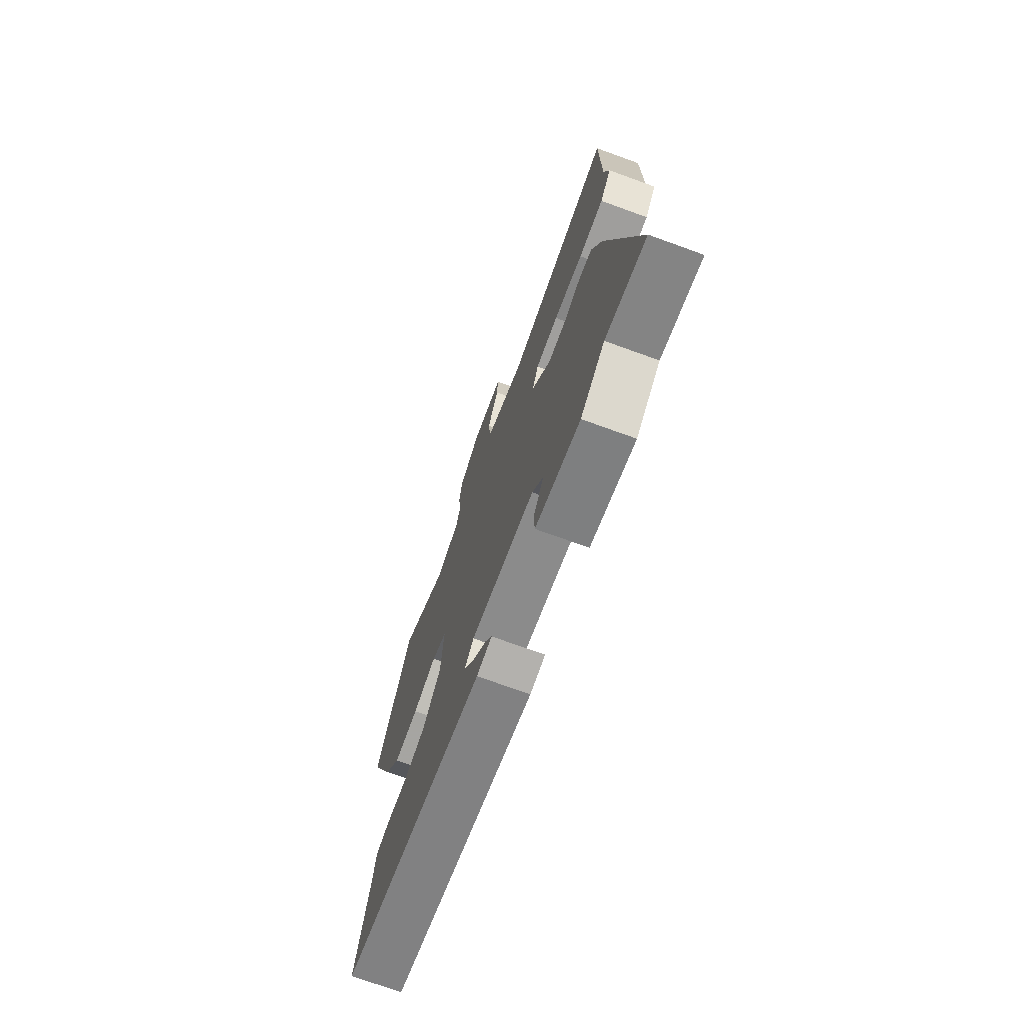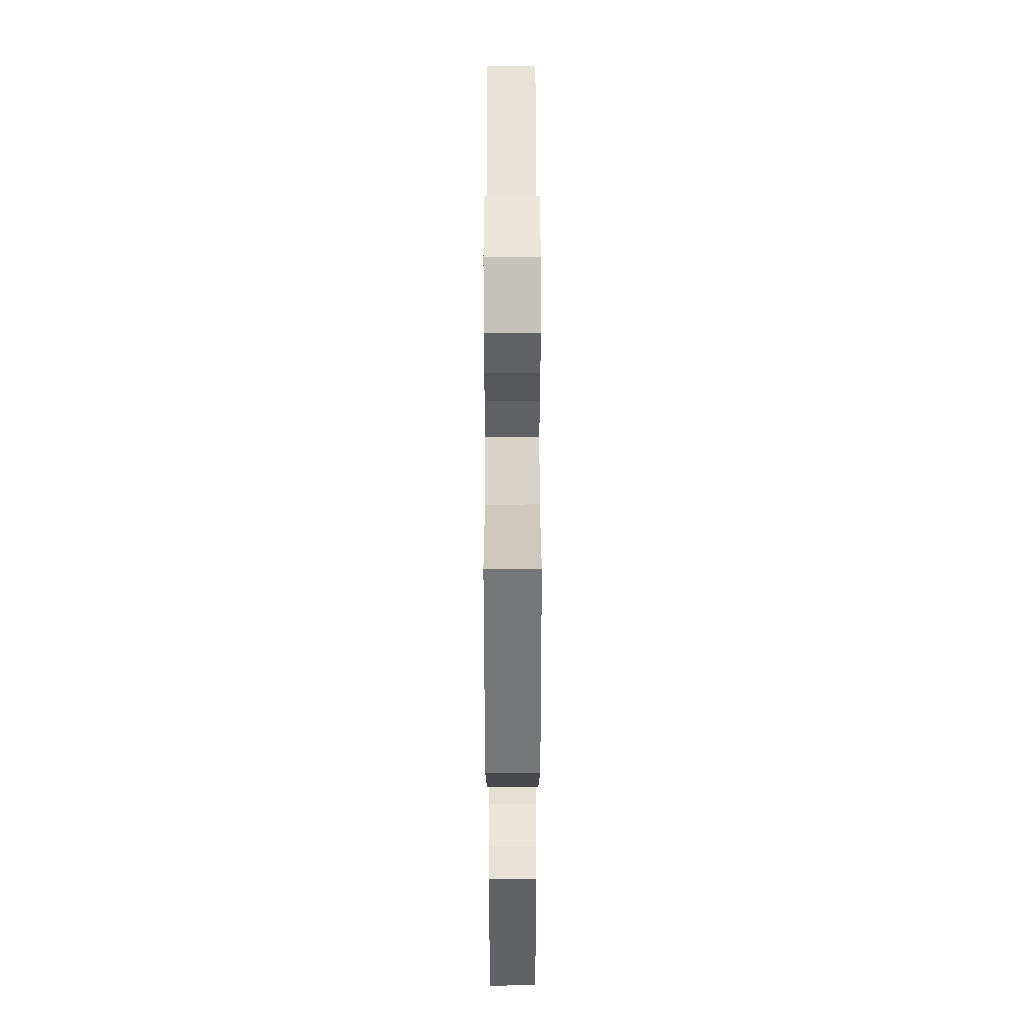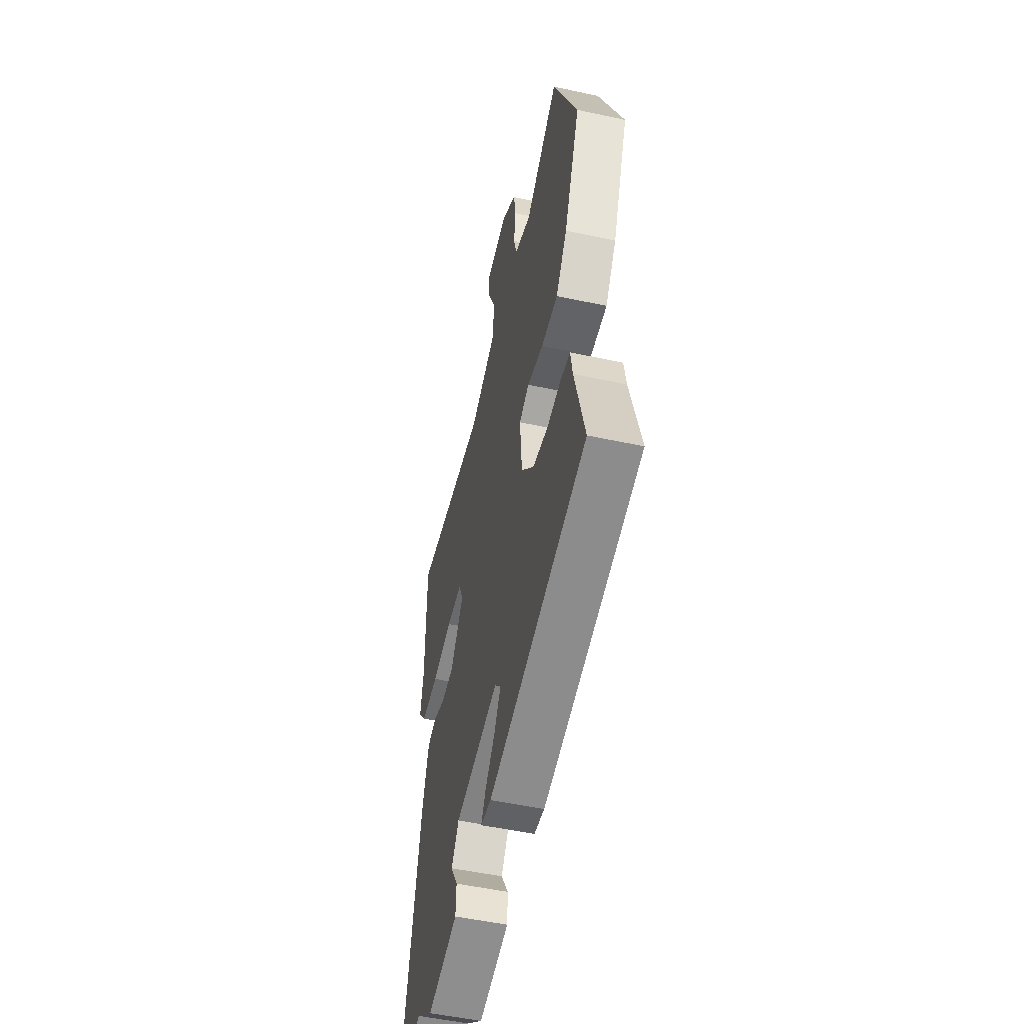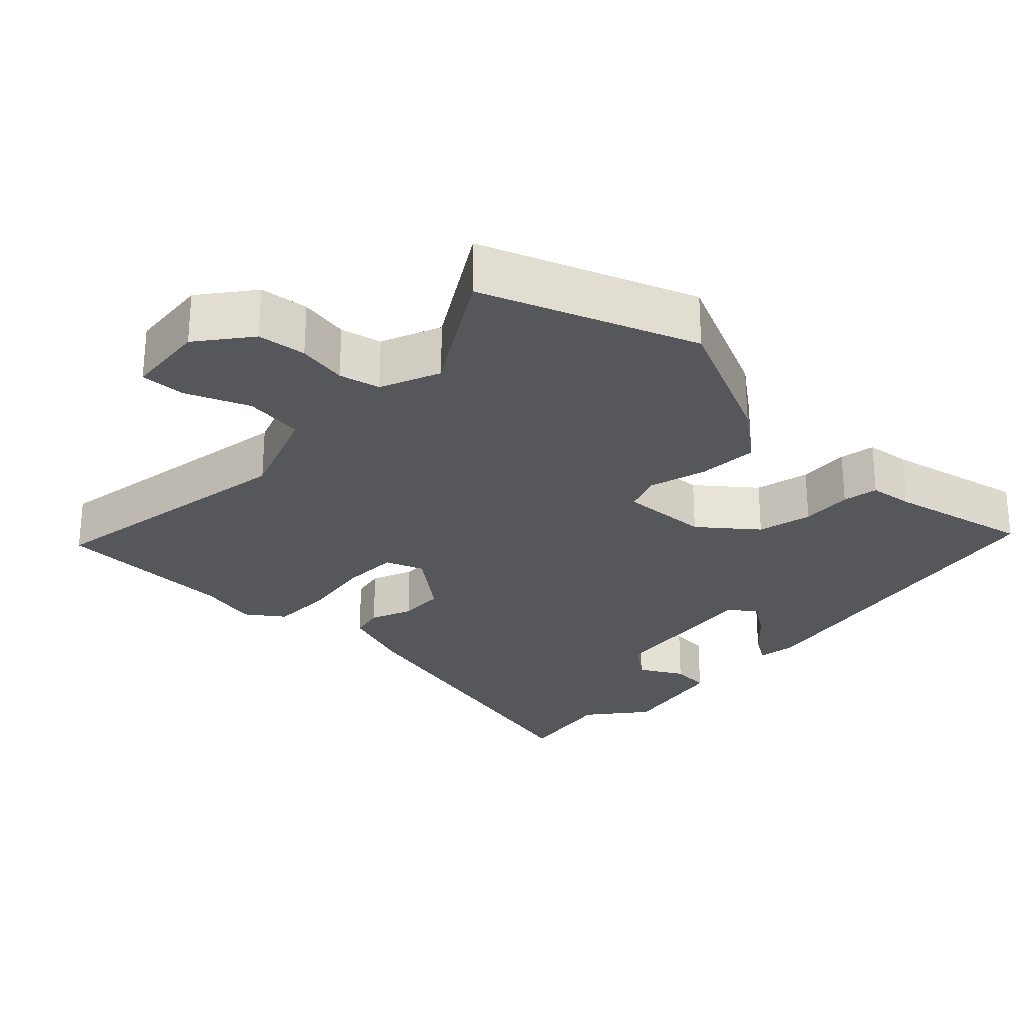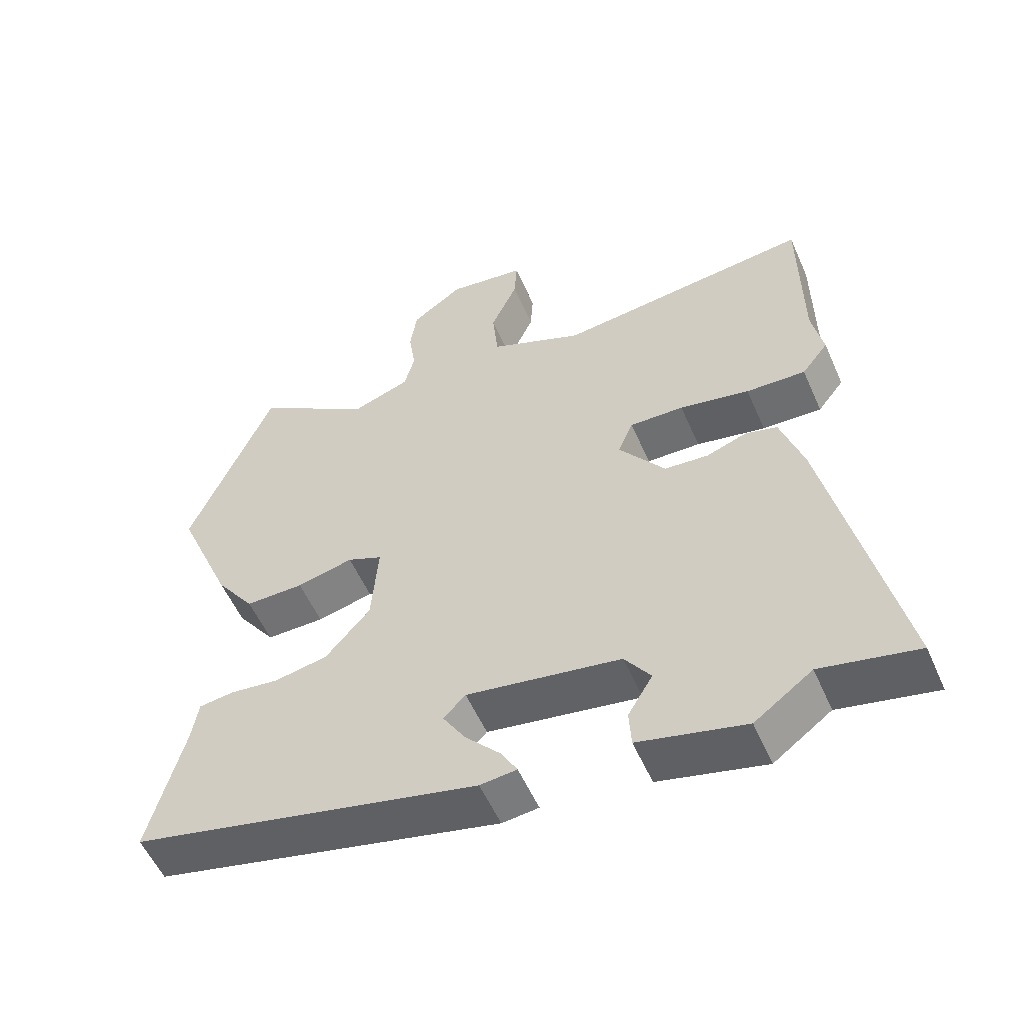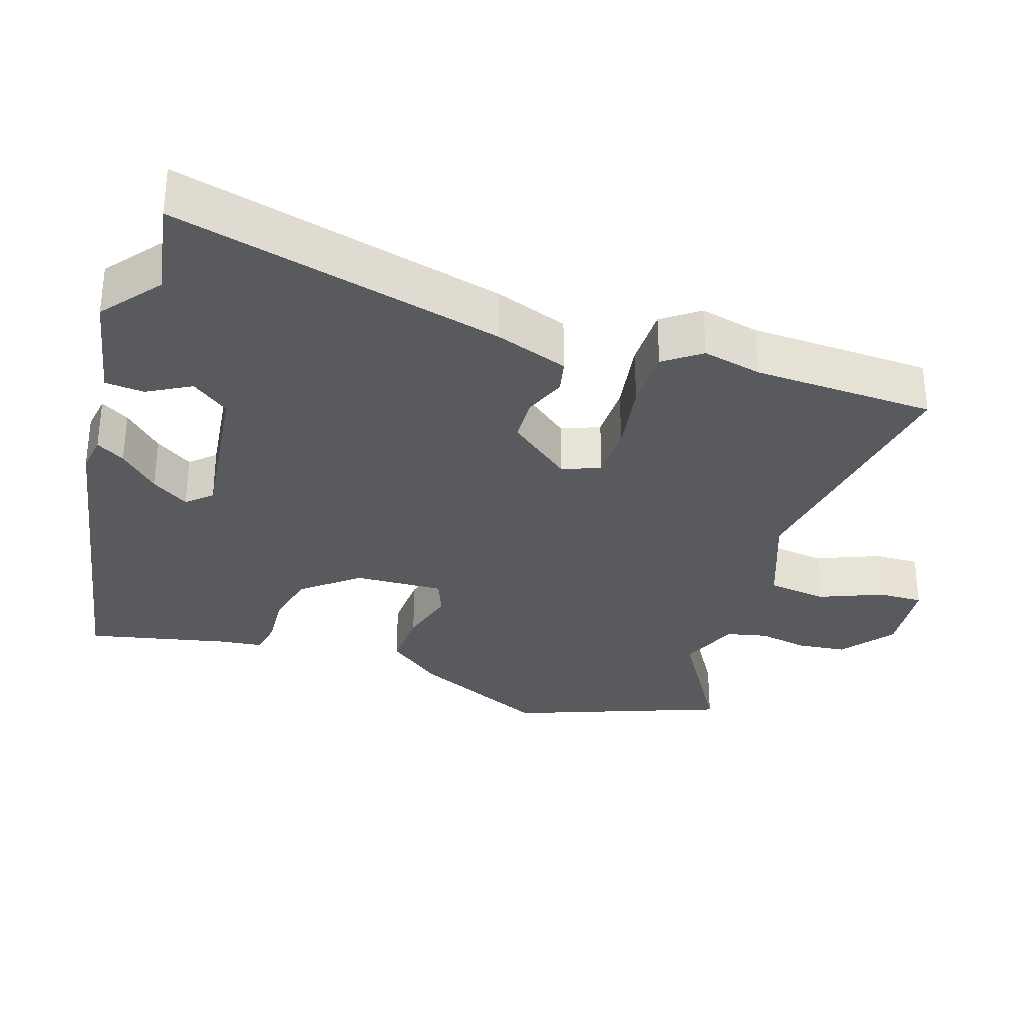
<metadata>
{"format":"obj","ext":"obj","renderer":"f3d","projection":"perspective","resolution":1024,"background":"white","views":[{"elev":-72.9,"azim":-109.9,"up":"+Z"},{"elev":55.8,"azim":89.9,"up":"+Z"},{"elev":-51.6,"azim":76.8,"up":"+Z"},{"elev":-26.6,"azim":44.1,"up":"+Y"},{"elev":-55.3,"azim":-156.4,"up":"+Z"},{"elev":-31.7,"azim":-110.0,"up":"+Y"}]}
</metadata>
<code>
v -0.417 0.07 -0.483
v -0.557 0.07 -0.512
v -0.458 0.07 -0.044
v -0.425 0.07 0.06
v -0.378 0.07 0.072
v -0.319 0.07 0.051
v -0.255 0.07 0.056
v -0.188 0.07 0.147
v -0.21 0.07 0.2
v -0.289 0.07 0.198
v -0.391 0.07 0.178
v -0.478 0.07 0.175
v -0.517 0.07 0.225
v -0.501 0.07 0.309
v -0.5 0.07 0.565
v -0.127 0.07 0.52
v 0.01 0.07 0.577
v 0.018 0.07 0.661
v -0.021 0.07 0.748
v -0.025 0.07 0.811
v 0.088 0.07 0.826
v 0.163 0.07 0.772
v 0.173 0.07 0.704
v 0.163 0.07 0.634
v 0.178 0.07 0.577
v 0.263 0.07 0.546
v 0.434 0.07 0.659
v 0.555 0.07 0.367
v 0.473 0.07 0.171
v 0.416 0.07 0.092
v 0.331 0.07 0.093
v 0.249 0.07 0.113
v 0.198 0.07 0.091
v 0.208 0.07 -0.034
v 0.273 0.07 -0.109
v 0.35 0.07 -0.124
v 0.422 0.07 -0.116
v 0.472 0.07 -0.123
v 0.482 0.07 -0.185
v 0.532 0.07 -0.38
v 0.029 0.07 -0.493
v -0.024 0.07 -0.487
v -0.001 0.07 -0.446
v 0.05 0.07 -0.39
v 0.083 0.07 -0.336
v 0.051 0.07 -0.303
v -0.173 0.07 -0.339
v -0.211 0.07 -0.393
v -0.175 0.07 -0.453
v -0.178 0.07 -0.508
v -0.333 0.07 -0.545
v -0.417 0 -0.483
v -0.557 0 -0.512
v -0.458 0 -0.044
v -0.425 0 0.06
v -0.378 0 0.072
v -0.319 0 0.051
v -0.255 0 0.056
v -0.188 0 0.147
v -0.21 0 0.2
v -0.289 0 0.198
v -0.391 0 0.178
v -0.478 0 0.175
v -0.517 0 0.225
v -0.501 0 0.309
v -0.5 0 0.565
v -0.127 0 0.52
v 0.01 0 0.577
v 0.018 0 0.661
v -0.021 0 0.748
v -0.025 0 0.811
v 0.088 0 0.826
v 0.163 0 0.772
v 0.173 0 0.704
v 0.163 0 0.634
v 0.178 0 0.577
v 0.263 0 0.546
v 0.434 0 0.659
v 0.555 0 0.367
v 0.473 0 0.171
v 0.416 0 0.092
v 0.331 0 0.093
v 0.249 0 0.113
v 0.198 0 0.091
v 0.208 0 -0.034
v 0.273 0 -0.109
v 0.35 0 -0.124
v 0.422 0 -0.116
v 0.472 0 -0.123
v 0.482 0 -0.185
v 0.532 0 -0.38
v 0.029 0 -0.493
v -0.024 0 -0.487
v -0.001 0 -0.446
v 0.05 0 -0.39
v 0.083 0 -0.336
v 0.051 0 -0.303
v -0.173 0 -0.339
v -0.211 0 -0.393
v -0.175 0 -0.453
v -0.178 0 -0.508
v -0.333 0 -0.545
f 50 51 1
f 49 50 1
f 48 49 1
f 4 5 6
f 3 4 6
f 2 3 6
f 1 2 6
f 48 1 6
f 47 48 6
f 46 47 6 7
f 45 46 7 8
f 42 43 44
f 41 42 44
f 40 41 44
f 39 40 44
f 39 44 45
f 38 39 45
f 37 38 45
f 36 37 45
f 35 36 45
f 45 8 9
f 35 45 9
f 34 35 9
f 30 31 32
f 29 30 32
f 28 29 32
f 27 28 32
f 26 27 32
f 25 26 32 33
f 24 25 33
f 22 23 24
f 21 22 24
f 20 21 24
f 19 20 24
f 18 19 24
f 17 18 24 33
f 33 34 9
f 17 33 9
f 16 17 9
f 12 13 14
f 11 12 14
f 10 11 14
f 14 15 16
f 10 14 16
f 9 10 16
f 52 102 101
f 52 101 100
f 52 100 99
f 57 56 55
f 57 55 54
f 57 54 53
f 57 53 52
f 57 52 99
f 57 99 98
f 58 57 98 97
f 59 58 97 96
f 95 94 93
f 95 93 92
f 95 92 91
f 95 91 90
f 96 95 90
f 96 90 89
f 96 89 88
f 96 88 87
f 96 87 86
f 60 59 96
f 60 96 86
f 60 86 85
f 83 82 81
f 83 81 80
f 83 80 79
f 83 79 78
f 83 78 77
f 84 83 77 76
f 84 76 75
f 75 74 73
f 75 73 72
f 75 72 71
f 75 71 70
f 75 70 69
f 84 75 69 68
f 60 85 84
f 60 84 68
f 60 68 67
f 65 64 63
f 65 63 62
f 65 62 61
f 67 66 65
f 67 65 61
f 67 61 60
f 1 52 53 2
f 2 53 54 3
f 3 54 55 4
f 4 55 56 5
f 5 56 57 6
f 6 57 58 7
f 7 58 59 8
f 8 59 60 9
f 9 60 61 10
f 10 61 62 11
f 11 62 63 12
f 12 63 64 13
f 13 64 65 14
f 14 65 66 15
f 15 66 67 16
f 16 67 68 17
f 17 68 69 18
f 18 69 70 19
f 19 70 71 20
f 20 71 72 21
f 21 72 73 22
f 22 73 74 23
f 23 74 75 24
f 24 75 76 25
f 25 76 77 26
f 26 77 78 27
f 27 78 79 28
f 28 79 80 29
f 29 80 81 30
f 30 81 82 31
f 31 82 83 32
f 32 83 84 33
f 33 84 85 34
f 34 85 86 35
f 35 86 87 36
f 36 87 88 37
f 37 88 89 38
f 38 89 90 39
f 39 90 91 40
f 40 91 92 41
f 41 92 93 42
f 42 93 94 43
f 43 94 95 44
f 44 95 96 45
f 45 96 97 46
f 46 97 98 47
f 47 98 99 48
f 48 99 100 49
f 49 100 101 50
f 50 101 102 51
f 51 102 52 1

</code>
